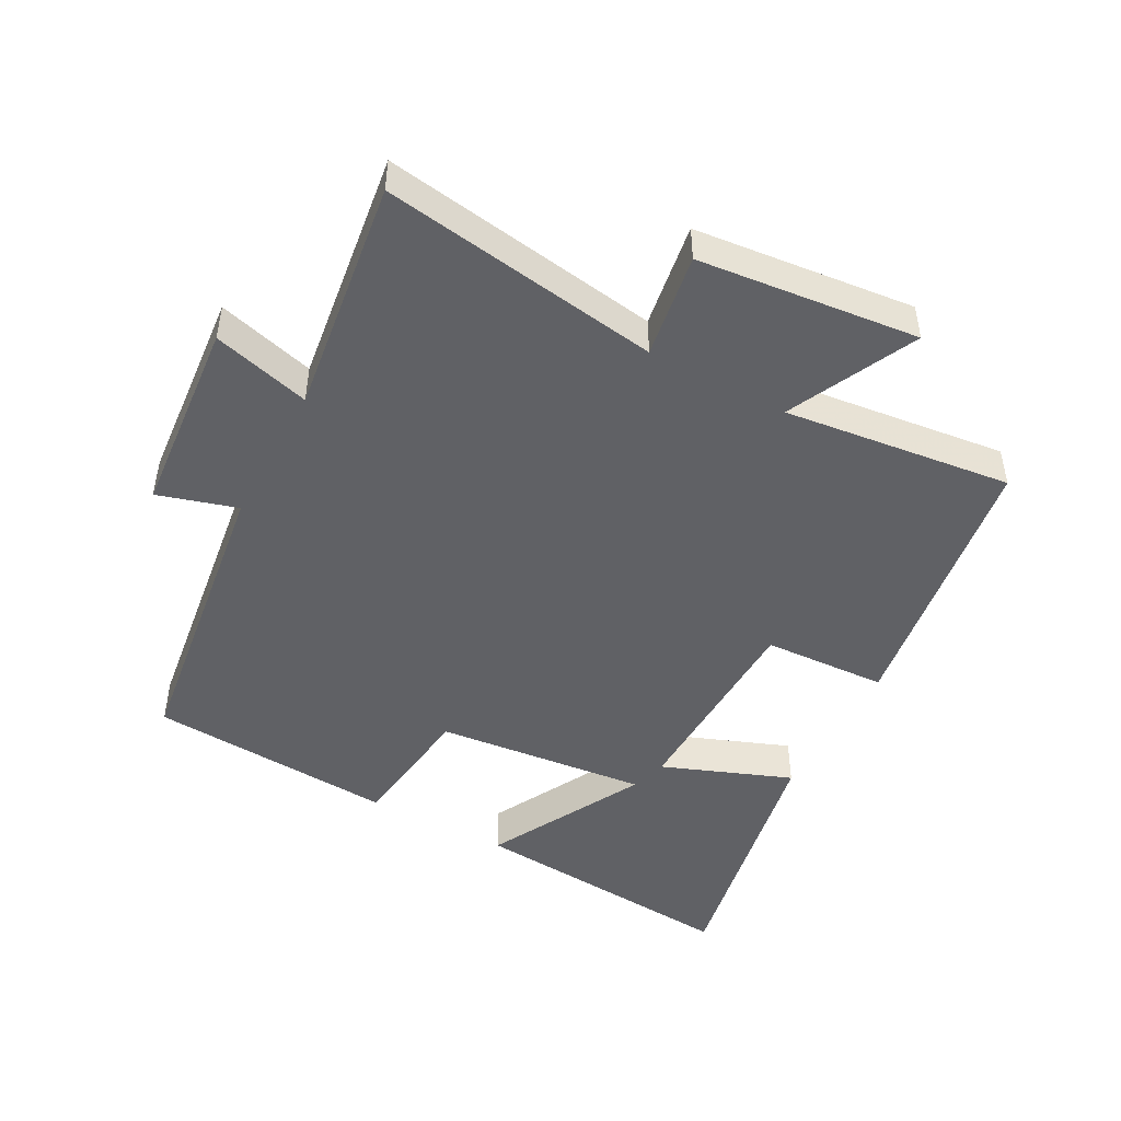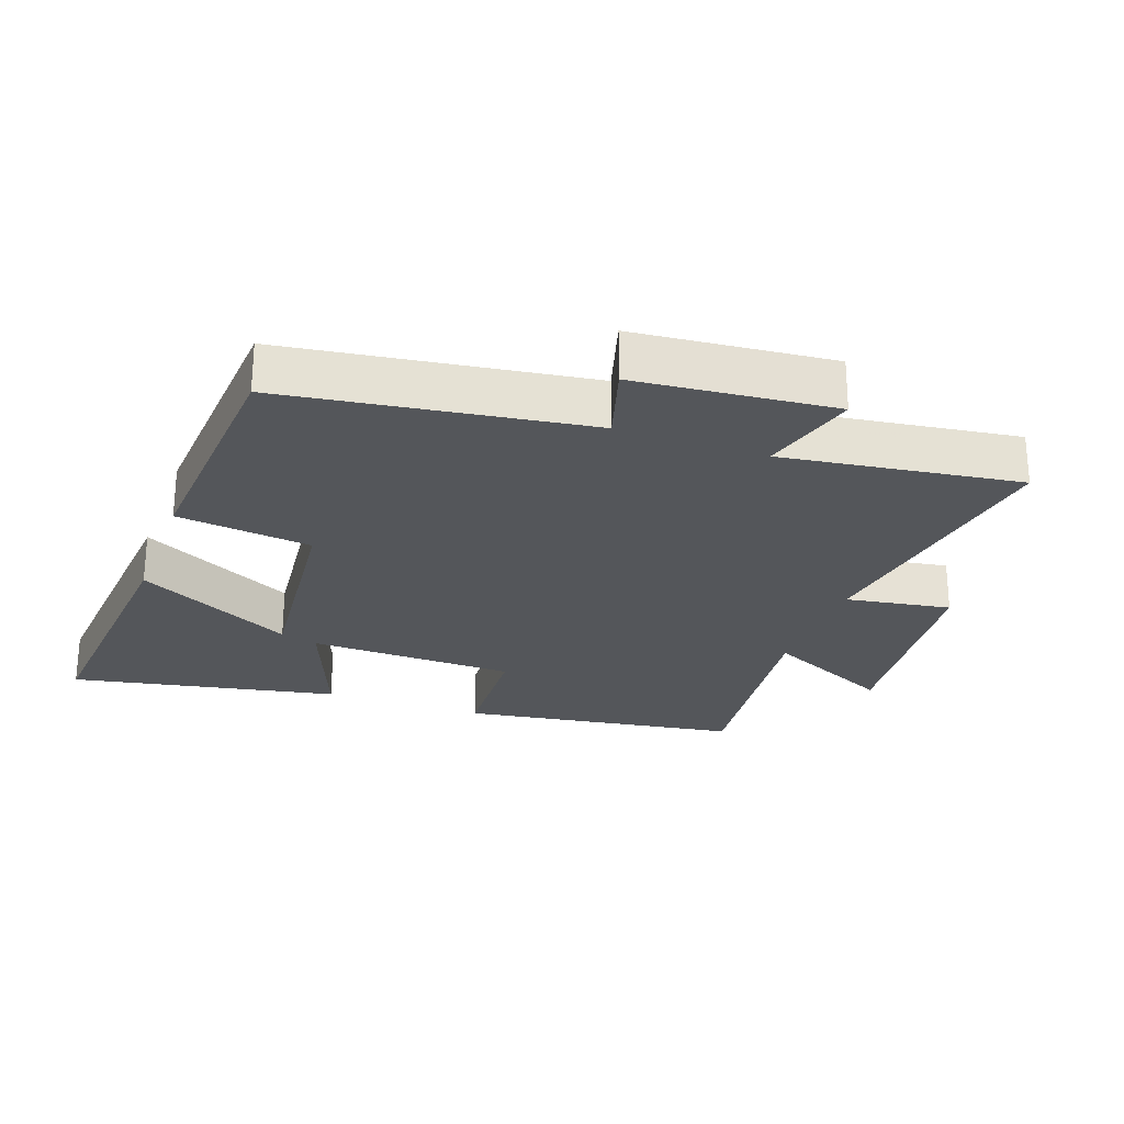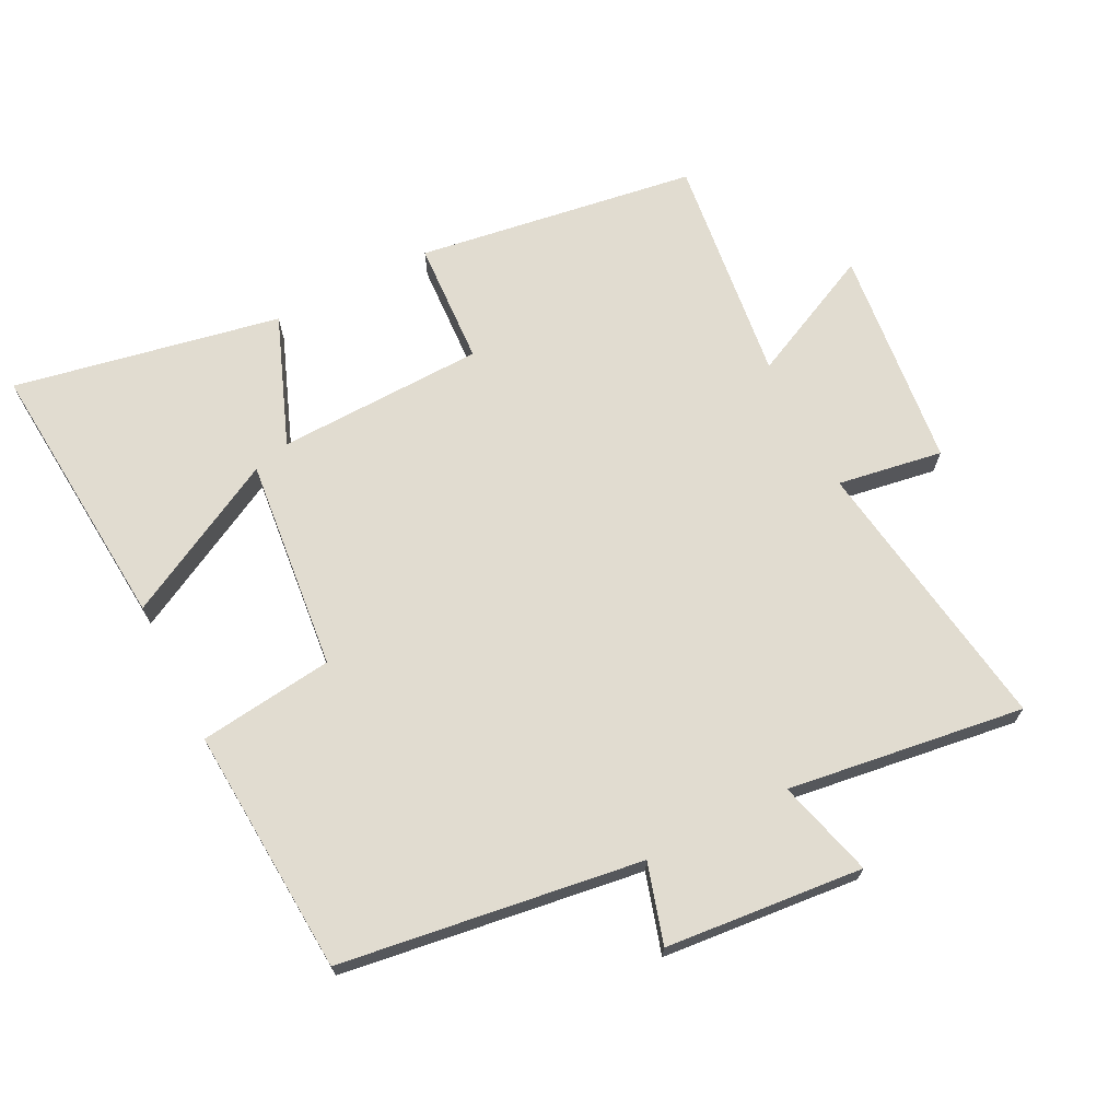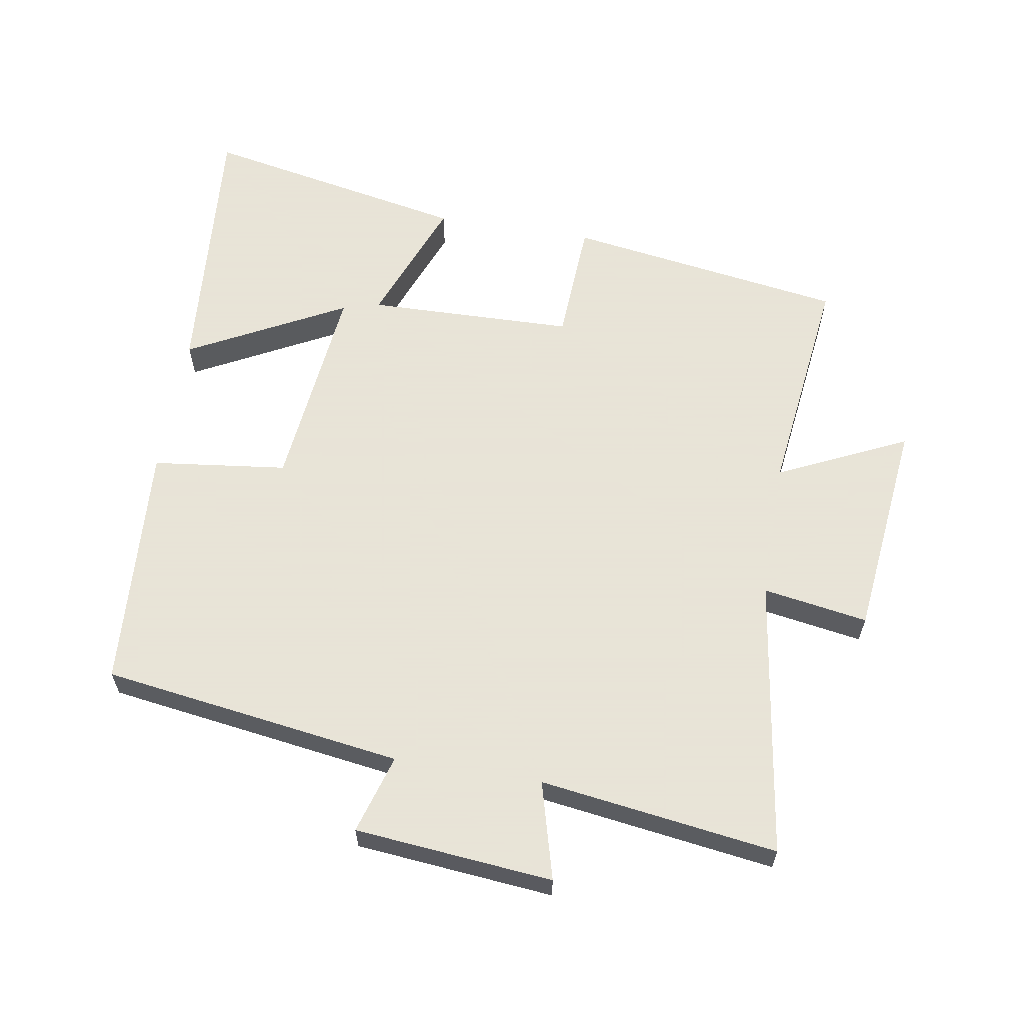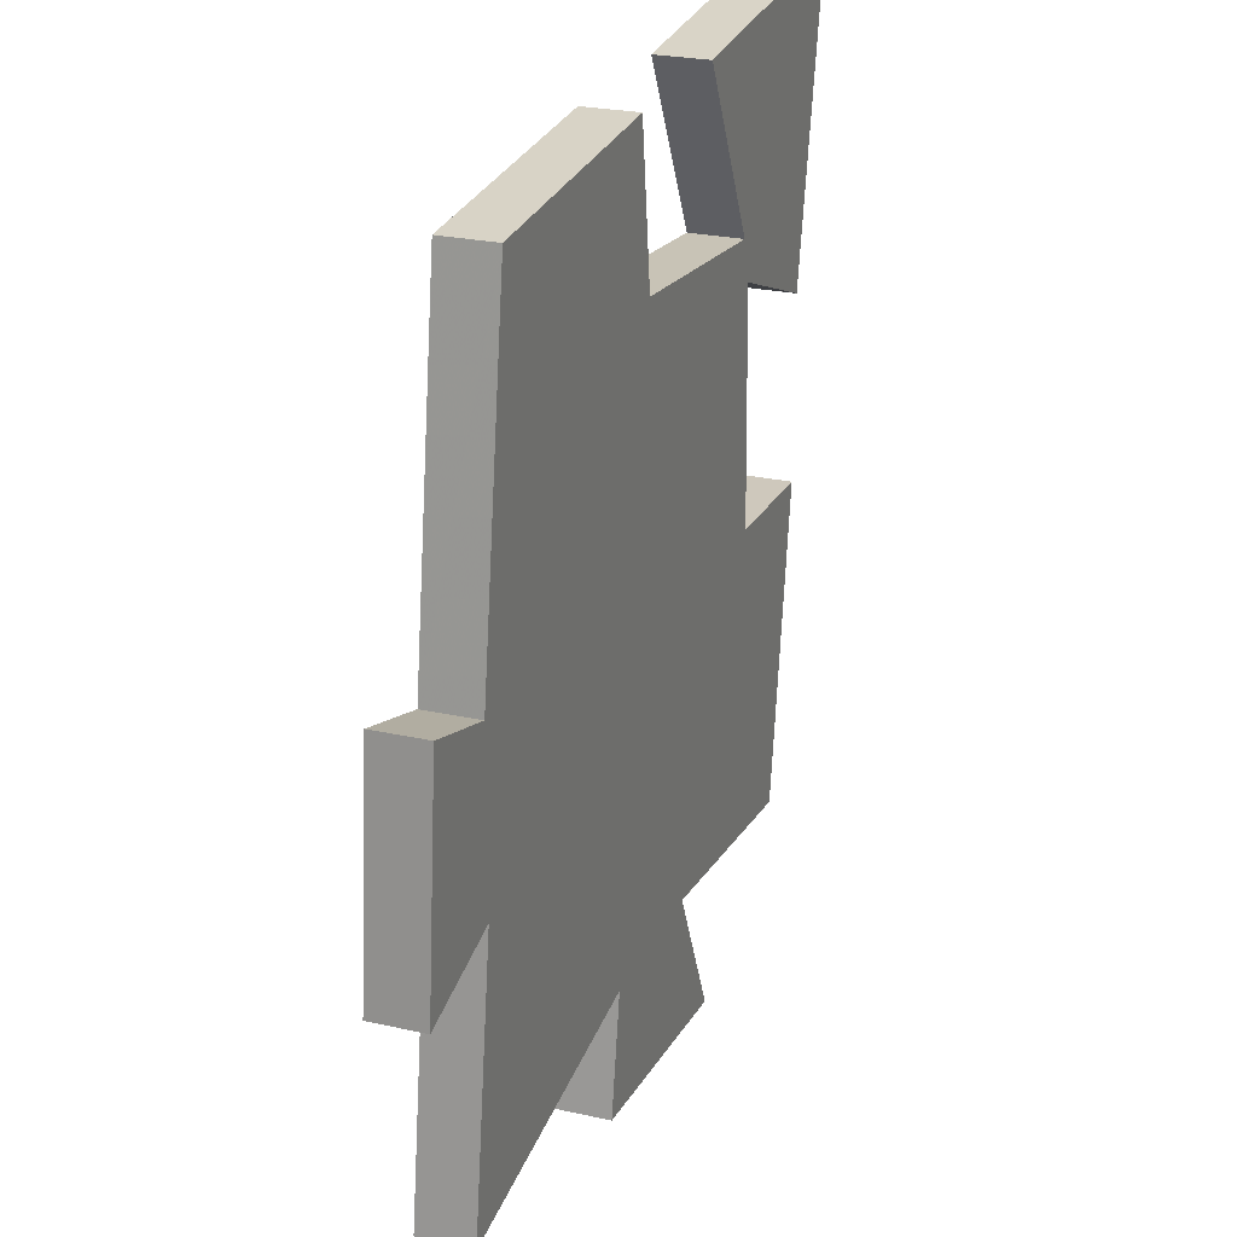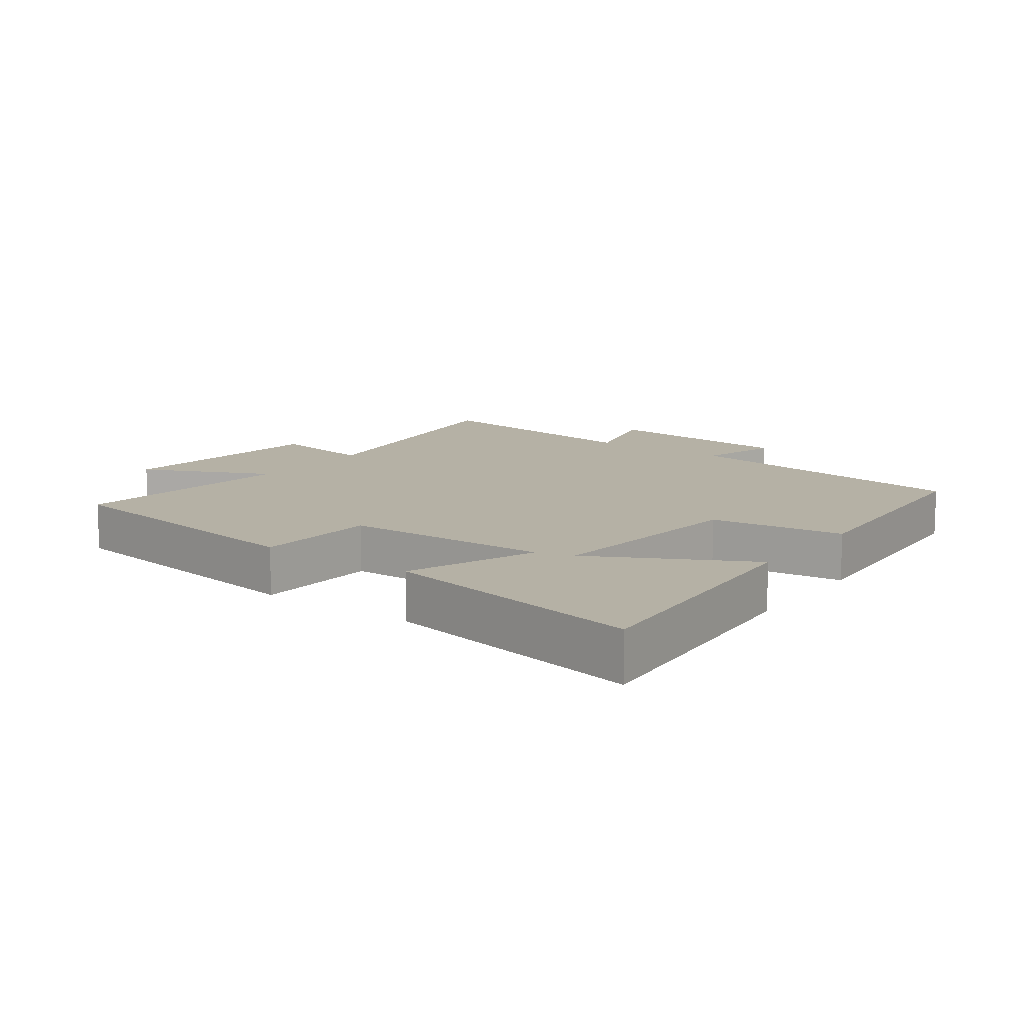
<metadata>
{"format":"obj","ext":"obj","renderer":"f3d","projection":"perspective","resolution":1024,"background":"white","views":[{"elev":-47.6,"azim":151.5,"up":"+Y"},{"elev":-25.5,"azim":70.1,"up":"+Y"},{"elev":69.4,"azim":63.0,"up":"+Y"},{"elev":61.4,"azim":99.5,"up":"+Y"},{"elev":24.9,"azim":110.2,"up":"+Z"},{"elev":11.9,"azim":-54.0,"up":"+Y"}]}
</metadata>
<code>
v -0.579 0.07 0.533
v -0.163 0.07 0.5
v -0.288 0.07 0.262
v 0.034 0.07 0.296
v 0.059 0.07 0.5
v 0.435 0.07 0.476
v 0.5 0.07 0.02
v 0.62 0.07 0.056
v 0.648 0.07 -0.244
v 0.5 0.07 -0.204
v 0.55 0.07 -0.563
v 0.126 0.07 -0.5
v 0.152 0.07 -0.659
v -0.182 0.07 -0.695
v -0.09 0.07 -0.5
v -0.436 0.07 -0.542
v -0.5 0.07 -0.119
v -0.312 0.07 -0.109
v -0.304 0.07 0.205
v -0.5 0.07 0.129
v -0.579 0 0.533
v -0.163 0 0.5
v -0.288 0 0.262
v 0.034 0 0.296
v 0.059 0 0.5
v 0.435 0 0.476
v 0.5 0 0.02
v 0.62 0 0.056
v 0.648 0 -0.244
v 0.5 0 -0.204
v 0.55 0 -0.563
v 0.126 0 -0.5
v 0.152 0 -0.659
v -0.182 0 -0.695
v -0.09 0 -0.5
v -0.436 0 -0.542
v -0.5 0 -0.119
v -0.312 0 -0.109
v -0.304 0 0.205
v -0.5 0 0.129
f 19 20 1
f 15 16 17 18
f 15 18 19
f 12 13 14 15
f 12 15 19
f 10 11 12 19
f 7 8 9 10
f 6 7 10
f 5 6 10
f 4 5 10
f 3 4 10 19
f 1 2 3
f 1 3 19
f 21 40 39
f 38 37 36 35
f 39 38 35
f 35 34 33 32
f 39 35 32
f 39 32 31 30
f 30 29 28 27
f 30 27 26
f 30 26 25
f 30 25 24
f 39 30 24 23
f 23 22 21
f 39 23 21
f 1 21 22 2
f 2 22 23 3
f 3 23 24 4
f 4 24 25 5
f 5 25 26 6
f 6 26 27 7
f 7 27 28 8
f 8 28 29 9
f 9 29 30 10
f 10 30 31 11
f 11 31 32 12
f 12 32 33 13
f 13 33 34 14
f 14 34 35 15
f 15 35 36 16
f 16 36 37 17
f 17 37 38 18
f 18 38 39 19
f 19 39 40 20
f 20 40 21 1

</code>
